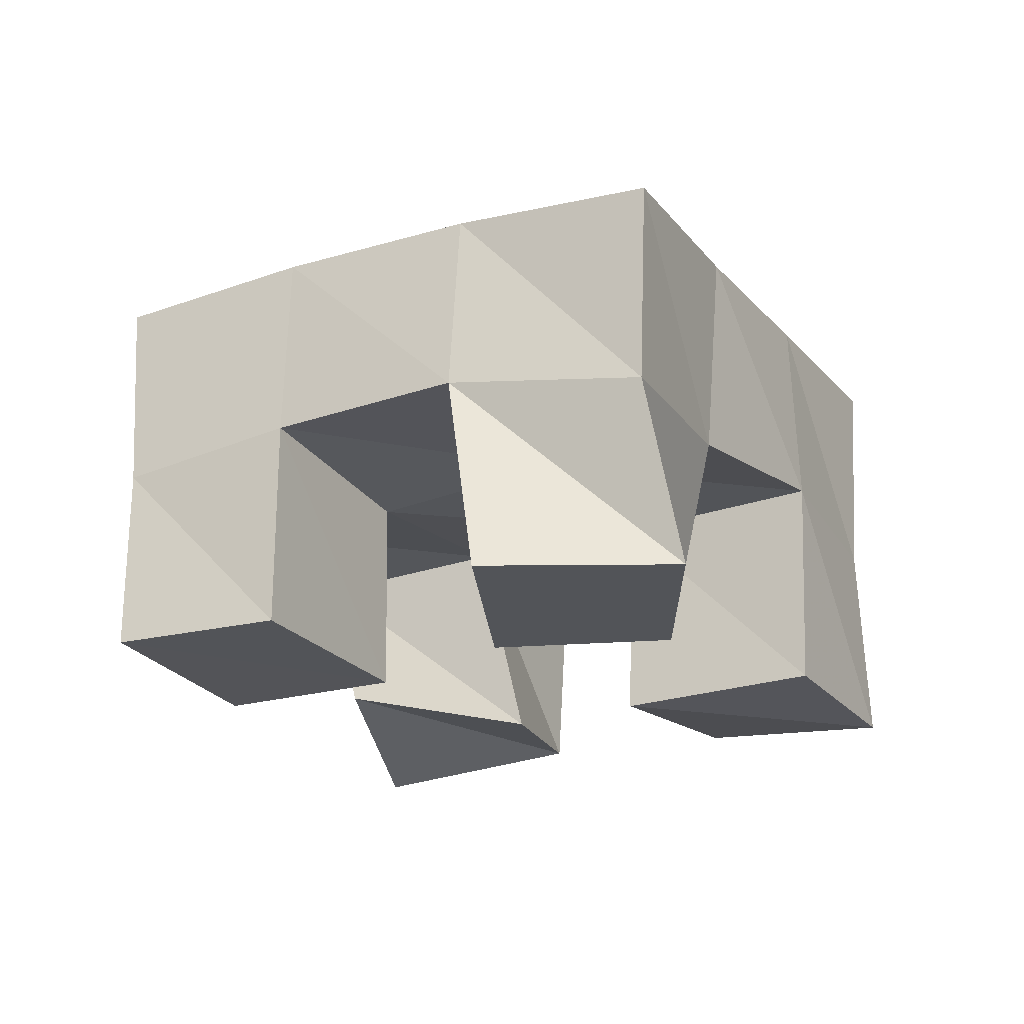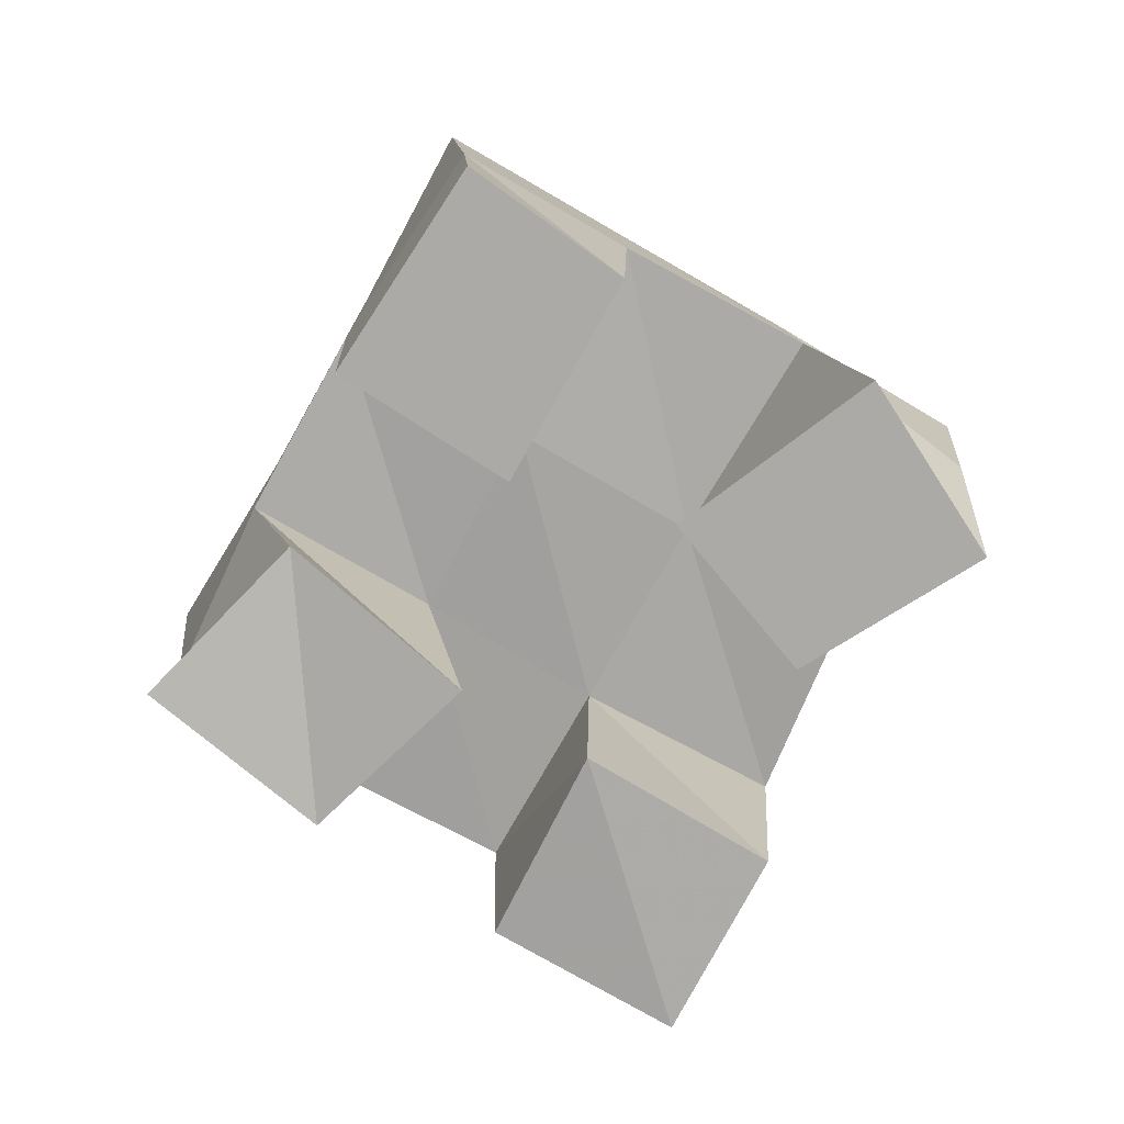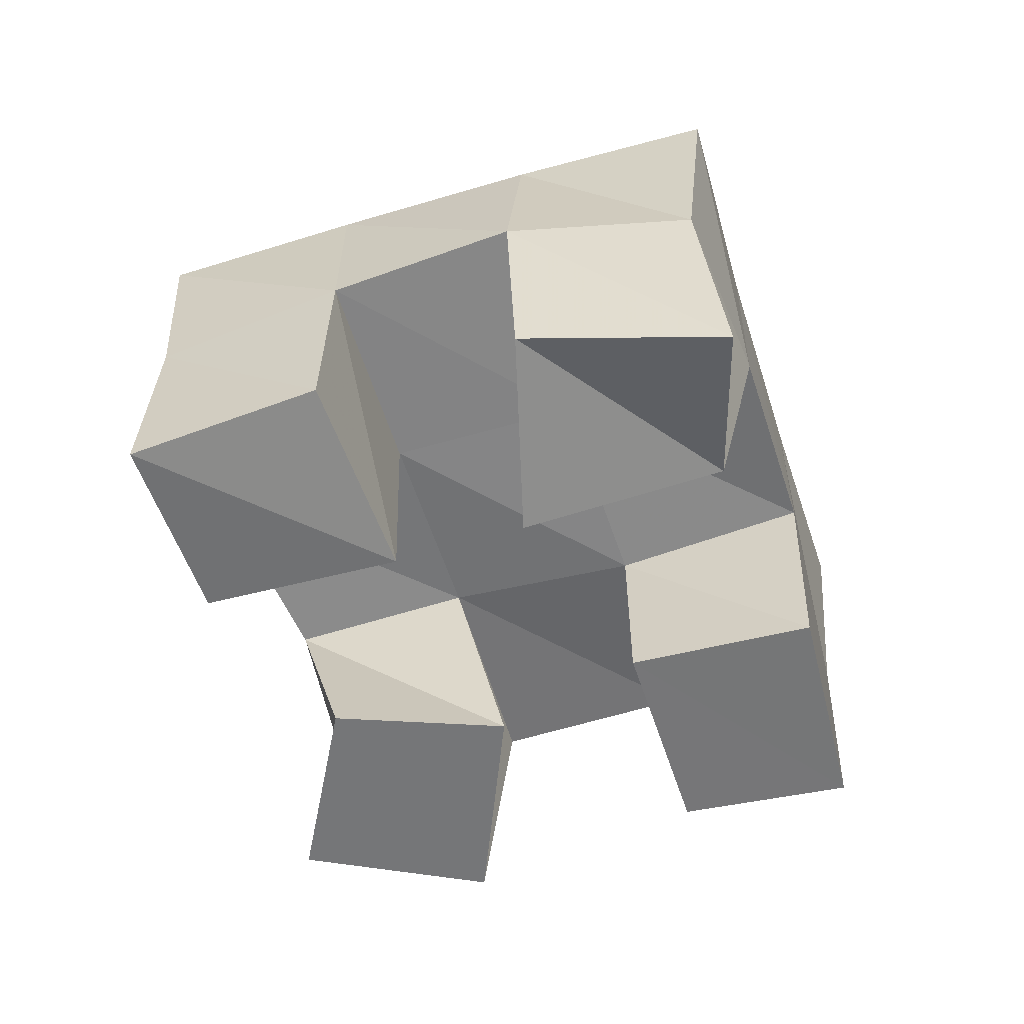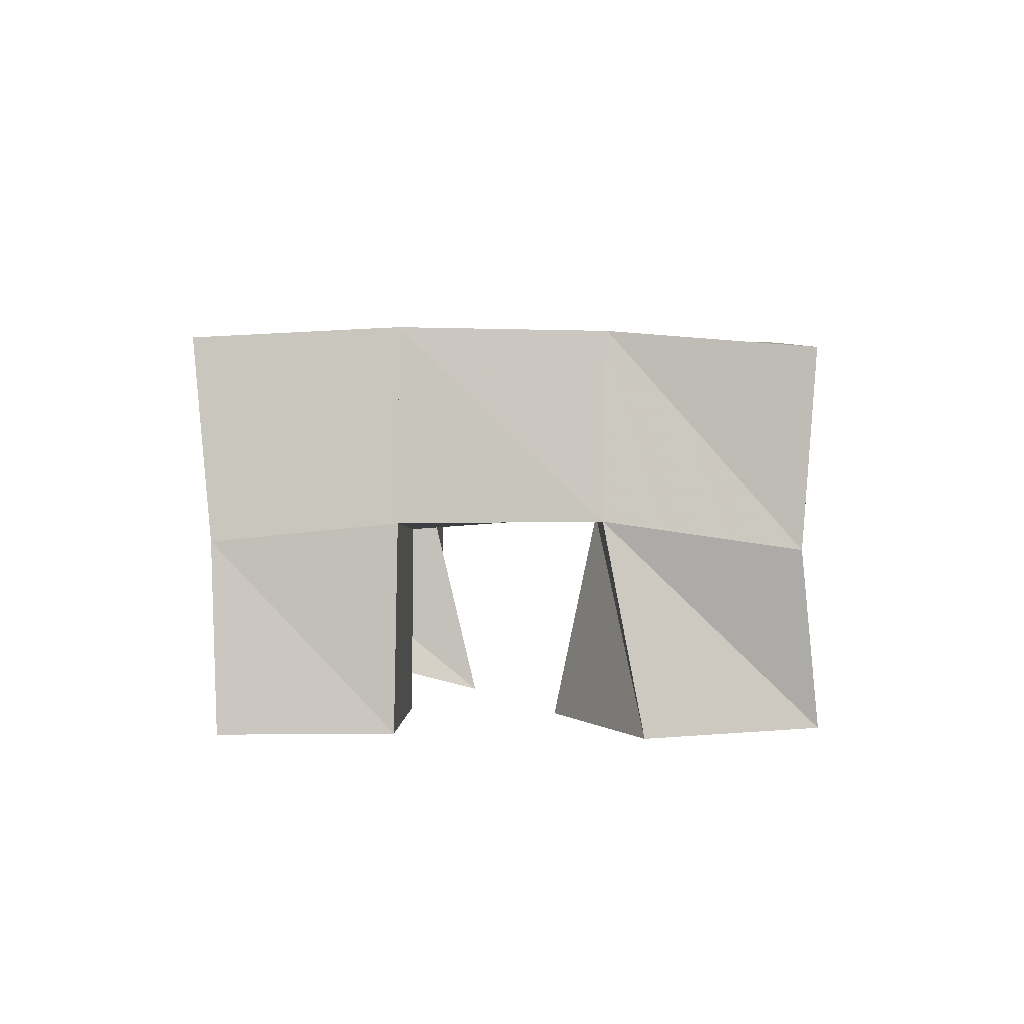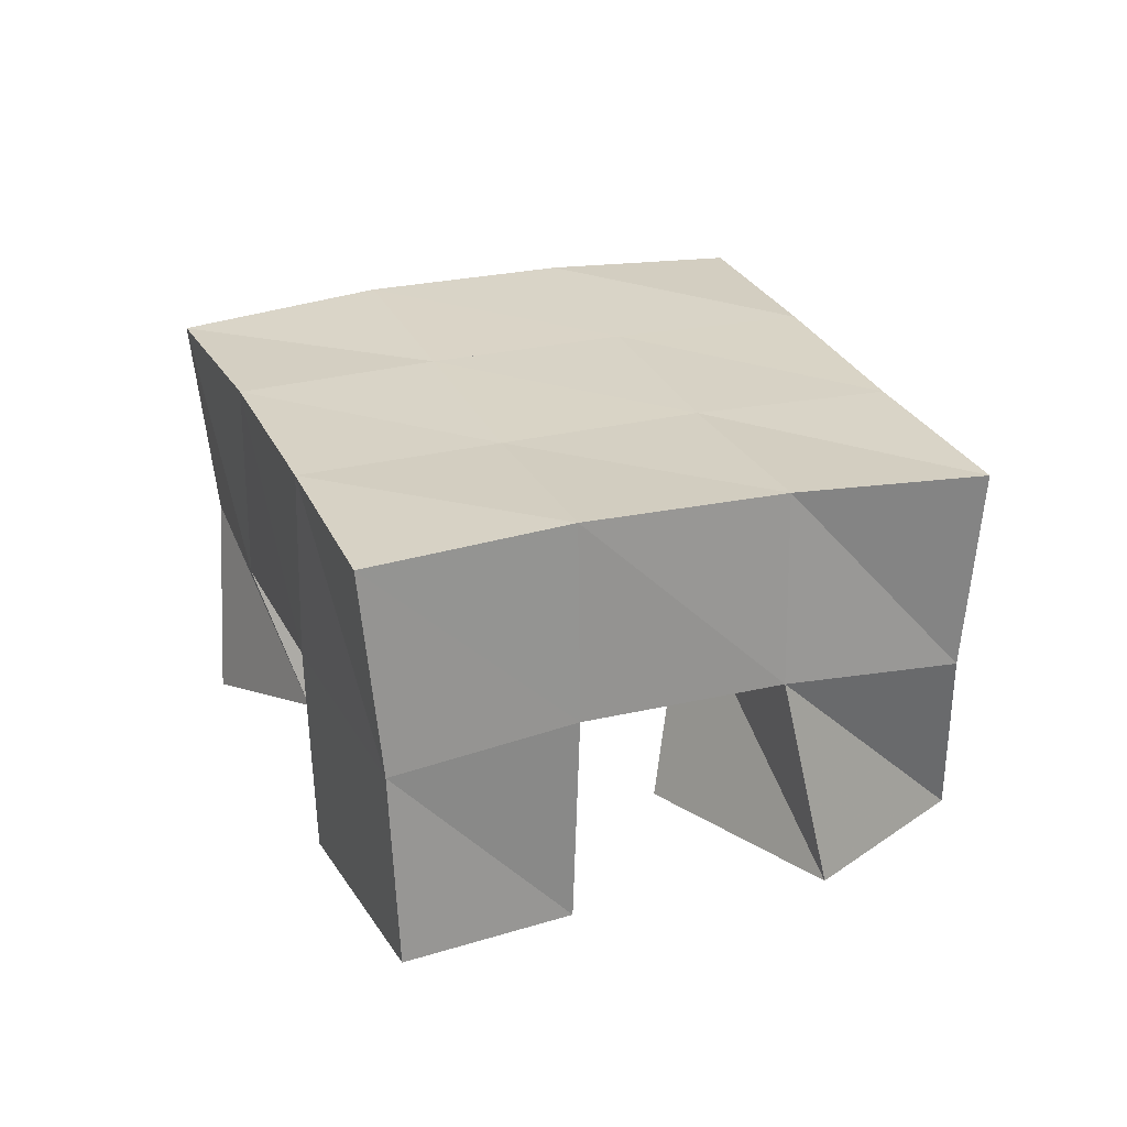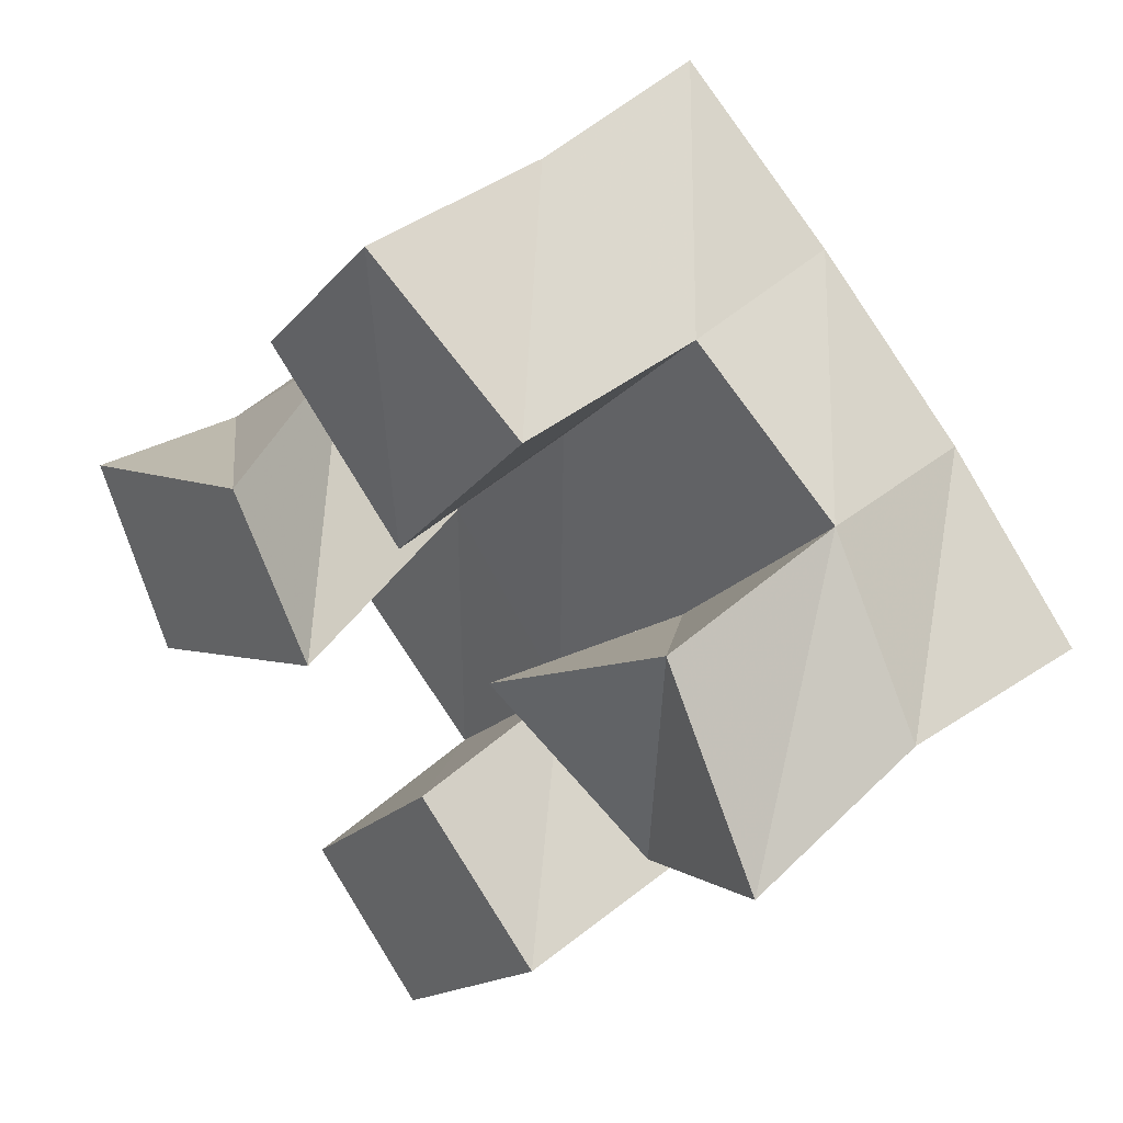
<metadata>
{"format":"obj","ext":"obj","renderer":"f3d","projection":"perspective","resolution":1024,"background":"white","views":[{"elev":-23.3,"azim":-109.9,"up":"+Y"},{"elev":-75.9,"azim":-167.8,"up":"+Y"},{"elev":-56.8,"azim":59.2,"up":"+Y"},{"elev":1.6,"azim":-136.5,"up":"+Y"},{"elev":25.4,"azim":-159.2,"up":"+Y"},{"elev":38.6,"azim":42.1,"up":"+Z"}]}
</metadata>
<code>
v 0.4865 0.1 0.1728
v 0.4833 0.1453 0.1614
v 0.5043 0.1 0.1262
v 0.5155 0.1525 0.1236
v 0.5348 0.1 0.1902
v 0.5198 0.1489 0.1958
v 0.5556 0.1 0.15
v 0.5534 0.1522 0.1641
v 0.6131 0.1 0.1785
v 0.6221 0.1532 0.1697
v 0.6466 0.1136 0.1388
v 0.6593 0.1516 0.1353
v 0.6557 0.1066 0.2063
v 0.6576 0.1583 0.21
v 0.6859 0.1 0.1637
v 0.6884 0.1494 0.1733
v 0.5506 0.101 0.2363
v 0.547 0.1534 0.2365
v 0.5876 0.1 0.2011
v 0.5869 0.1525 0.2023
v 0.582 0.1 0.2734
v 0.5822 0.1511 0.271
v 0.6193 0.1045 0.2416
v 0.6203 0.1564 0.2406
v 0.5556 0.1 0.09124
v 0.5537 0.1519 0.09087
v 0.5848 0.1001 0.05912
v 0.5875 0.1474 0.05975
v 0.5913 0.1 0.1318
v 0.5892 0.1487 0.1304
v 0.6246 0.1 0.09846
v 0.6265 0.1526 0.09788
v 0.479 0.1952 0.1615
v 0.5169 0.1991 0.1267
v 0.5134 0.1982 0.1969
v 0.5508 0.1999 0.1631
v 0.5468 0.2011 0.2343
v 0.5843 0.2022 0.2008
v 0.5795 0.2017 0.2726
v 0.6165 0.2051 0.2385
v 0.555 0.2001 0.09258
v 0.5879 0.1996 0.1296
v 0.6216 0.2022 0.1672
v 0.6551 0.2052 0.2039
v 0.5924 0.1977 0.05831
v 0.625 0.1991 0.09619
v 0.6588 0.2009 0.1342
v 0.6934 0.2007 0.1703
f 1 2 4
f 3 1 4
f 2 6 8
f 4 2 8
f 6 5 7
f 8 6 7
f 5 1 3
f 7 5 3
f 8 7 3
f 4 8 3
f 2 1 5
f 6 2 5
f 9 10 12
f 11 9 12
f 10 14 16
f 12 10 16
f 14 13 15
f 16 14 15
f 13 9 11
f 15 13 11
f 16 15 11
f 12 16 11
f 10 9 13
f 14 10 13
f 17 18 20
f 19 17 20
f 18 22 24
f 20 18 24
f 22 21 23
f 24 22 23
f 21 17 19
f 23 21 19
f 24 23 19
f 20 24 19
f 18 17 21
f 22 18 21
f 25 26 28
f 27 25 28
f 26 30 32
f 28 26 32
f 30 29 31
f 32 30 31
f 29 25 27
f 31 29 27
f 32 31 27
f 28 32 27
f 26 25 29
f 30 26 29
f 2 33 34
f 4 2 34
f 33 35 36
f 34 33 36
f 35 6 8
f 36 35 8
f 6 2 4
f 8 6 4
f 36 8 4
f 34 36 4
f 33 2 6
f 35 33 6
f 6 35 36
f 8 6 36
f 35 37 38
f 36 35 38
f 37 18 20
f 38 37 20
f 18 6 8
f 20 18 8
f 38 20 8
f 36 38 8
f 35 6 18
f 37 35 18
f 18 37 38
f 20 18 38
f 37 39 40
f 38 37 40
f 39 22 24
f 40 39 24
f 22 18 20
f 24 22 20
f 40 24 20
f 38 40 20
f 37 18 22
f 39 37 22
f 4 34 41
f 26 4 41
f 34 36 42
f 41 34 42
f 36 8 30
f 42 36 30
f 8 4 26
f 30 8 26
f 42 30 26
f 41 42 26
f 34 4 8
f 36 34 8
f 8 36 42
f 30 8 42
f 36 38 43
f 42 36 43
f 38 20 10
f 43 38 10
f 20 8 30
f 10 20 30
f 43 10 30
f 42 43 30
f 36 8 20
f 38 36 20
f 20 38 43
f 10 20 43
f 38 40 44
f 43 38 44
f 40 24 14
f 44 40 14
f 24 20 10
f 14 24 10
f 44 14 10
f 43 44 10
f 38 20 24
f 40 38 24
f 26 41 45
f 28 26 45
f 41 42 46
f 45 41 46
f 42 30 32
f 46 42 32
f 30 26 28
f 32 30 28
f 46 32 28
f 45 46 28
f 41 26 30
f 42 41 30
f 30 42 46
f 32 30 46
f 42 43 47
f 46 42 47
f 43 10 12
f 47 43 12
f 10 30 32
f 12 10 32
f 47 12 32
f 46 47 32
f 42 30 10
f 43 42 10
f 10 43 47
f 12 10 47
f 43 44 48
f 47 43 48
f 44 14 16
f 48 44 16
f 14 10 12
f 16 14 12
f 48 16 12
f 47 48 12
f 43 10 14
f 44 43 14

</code>
